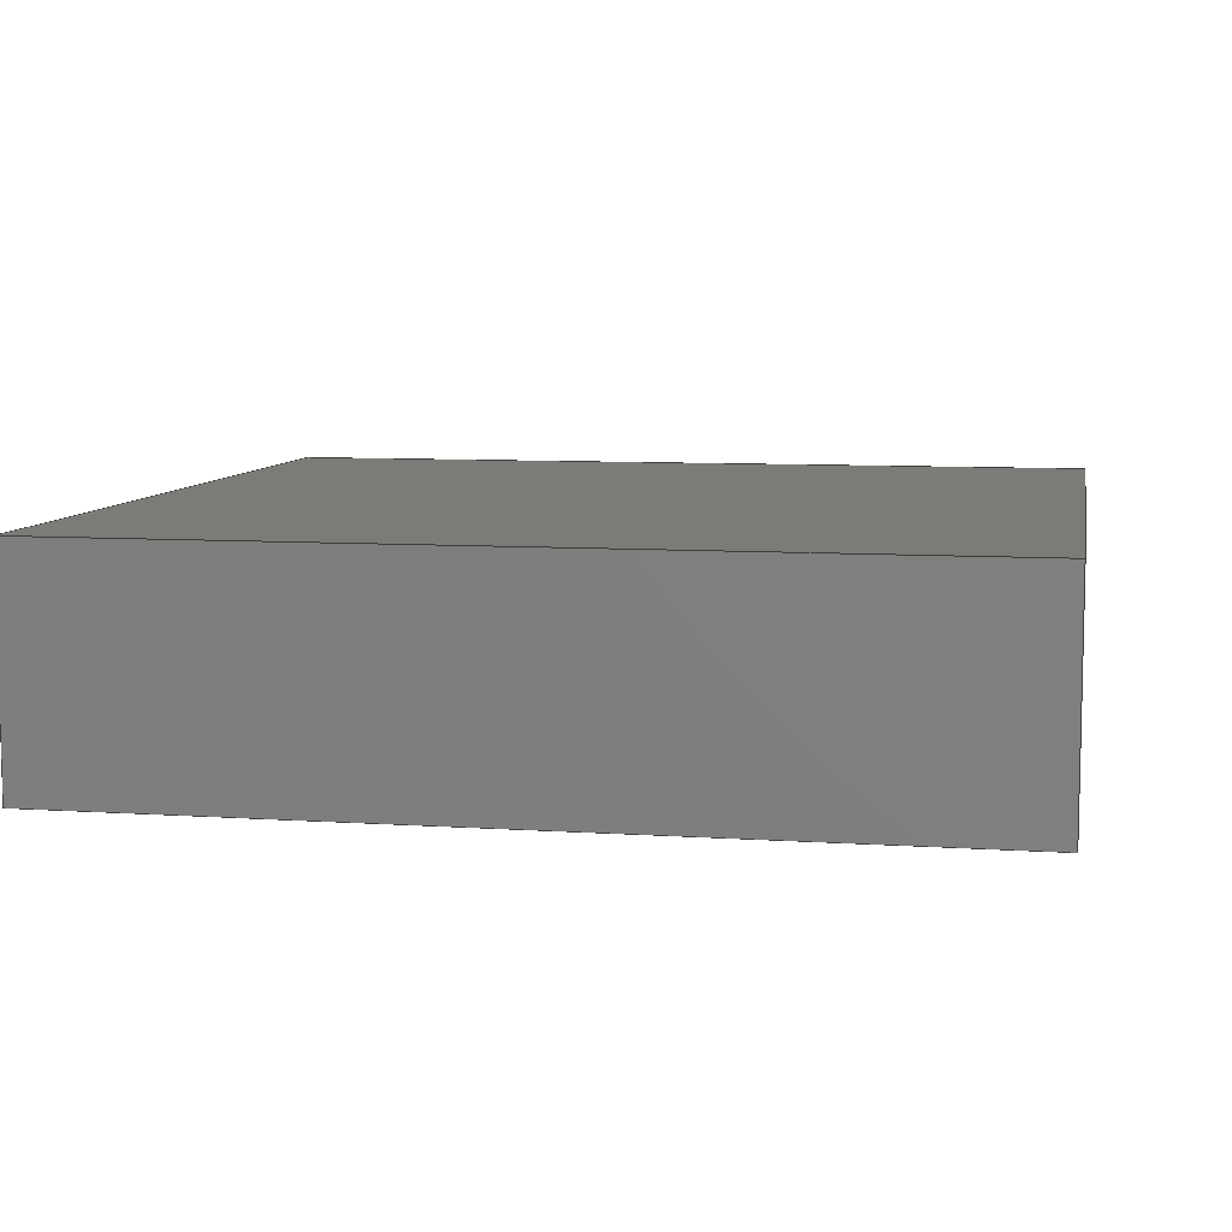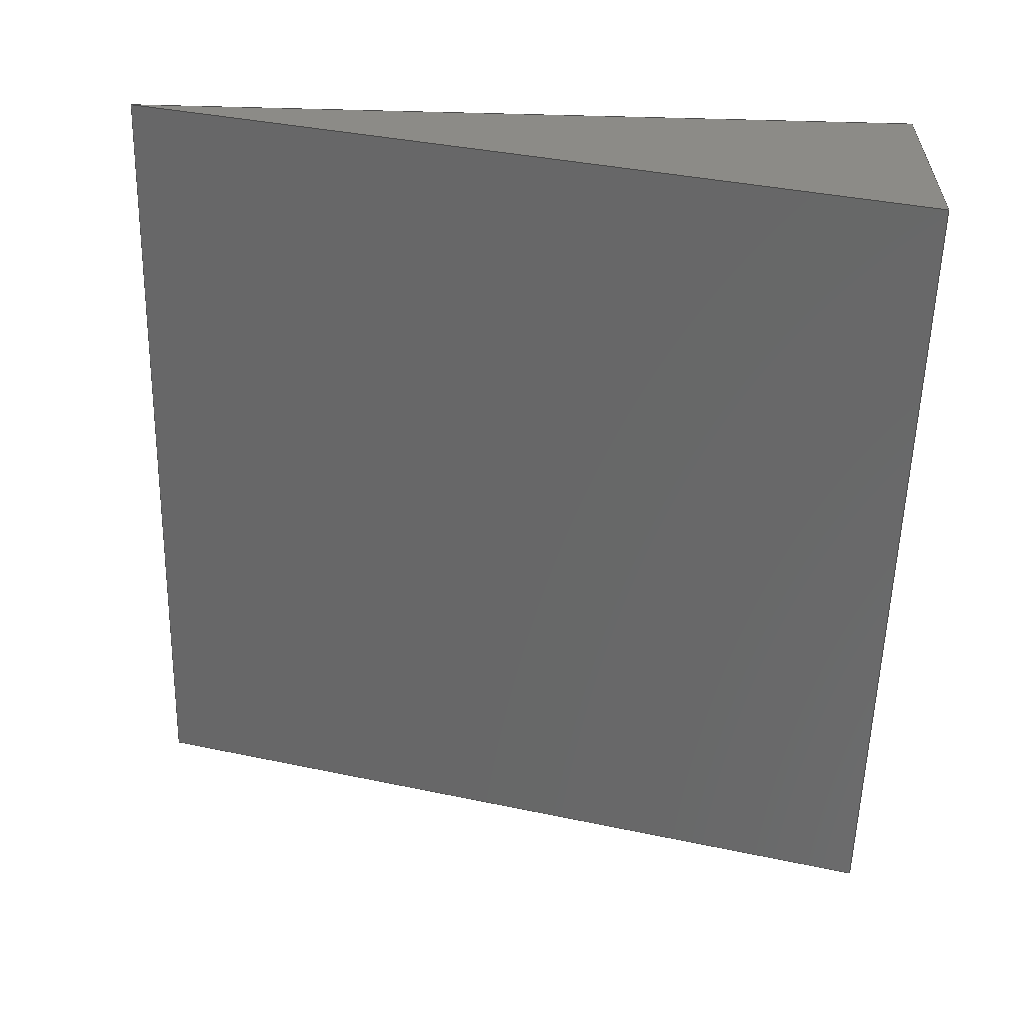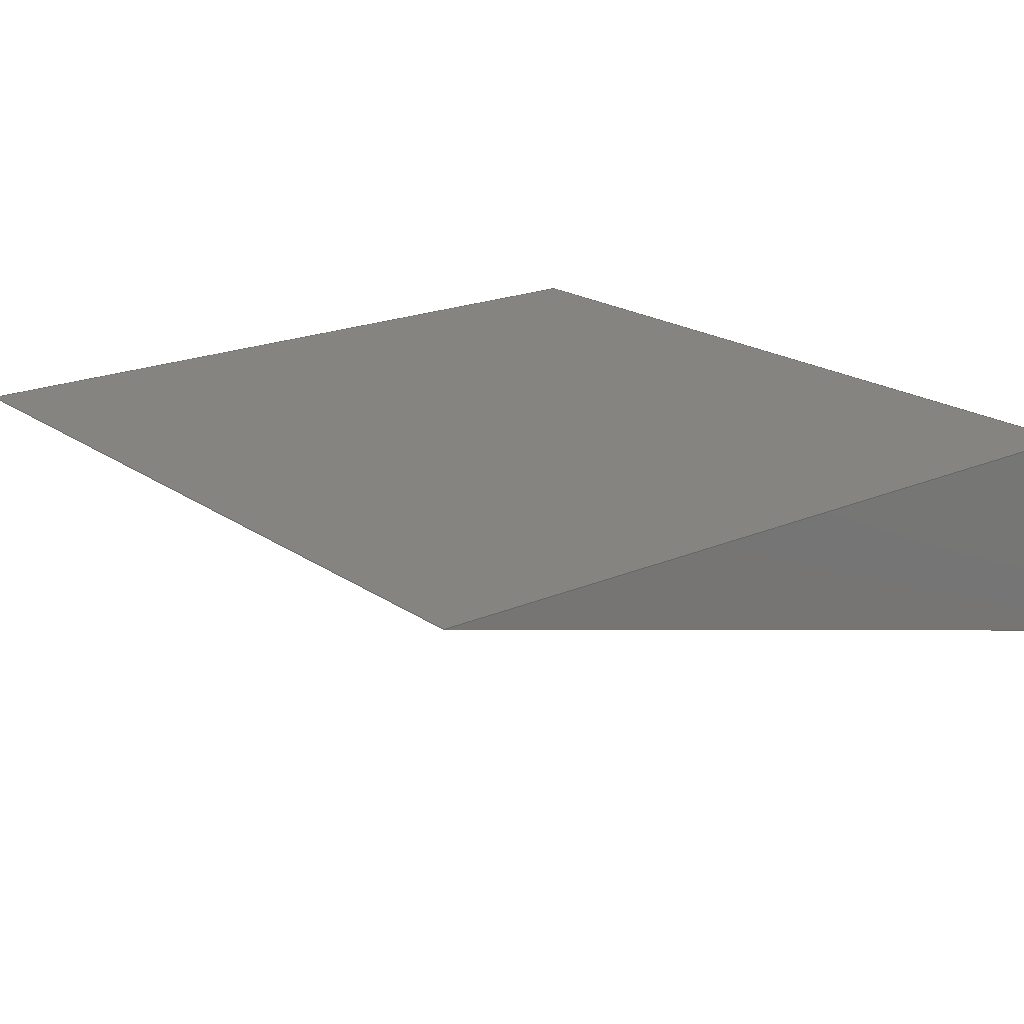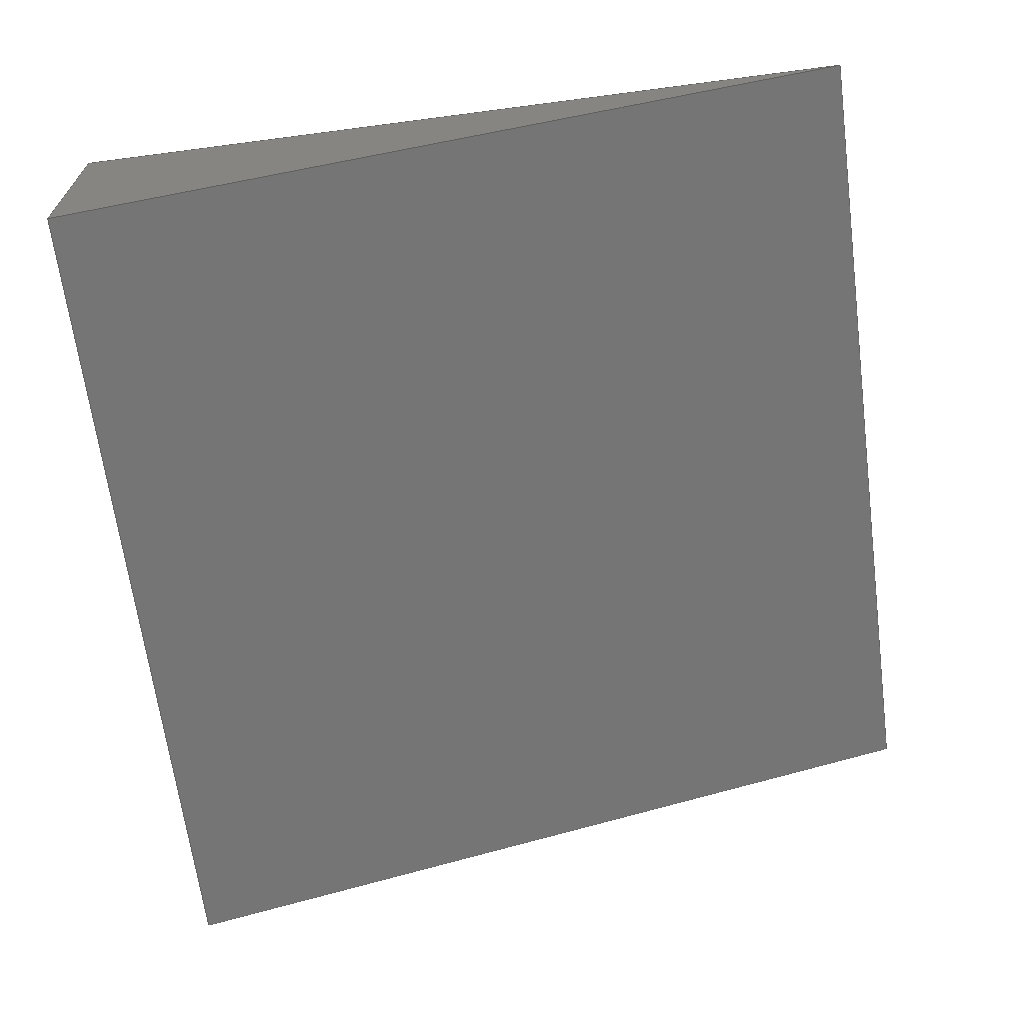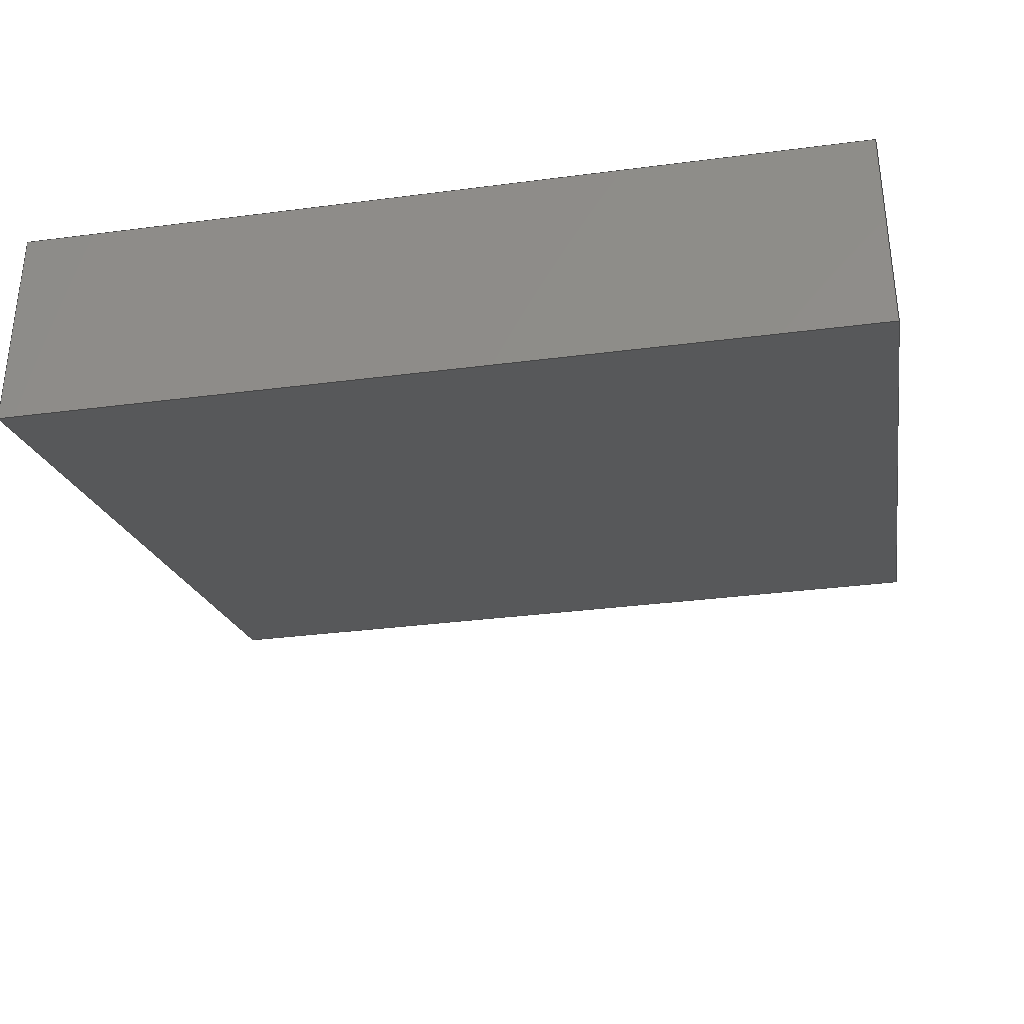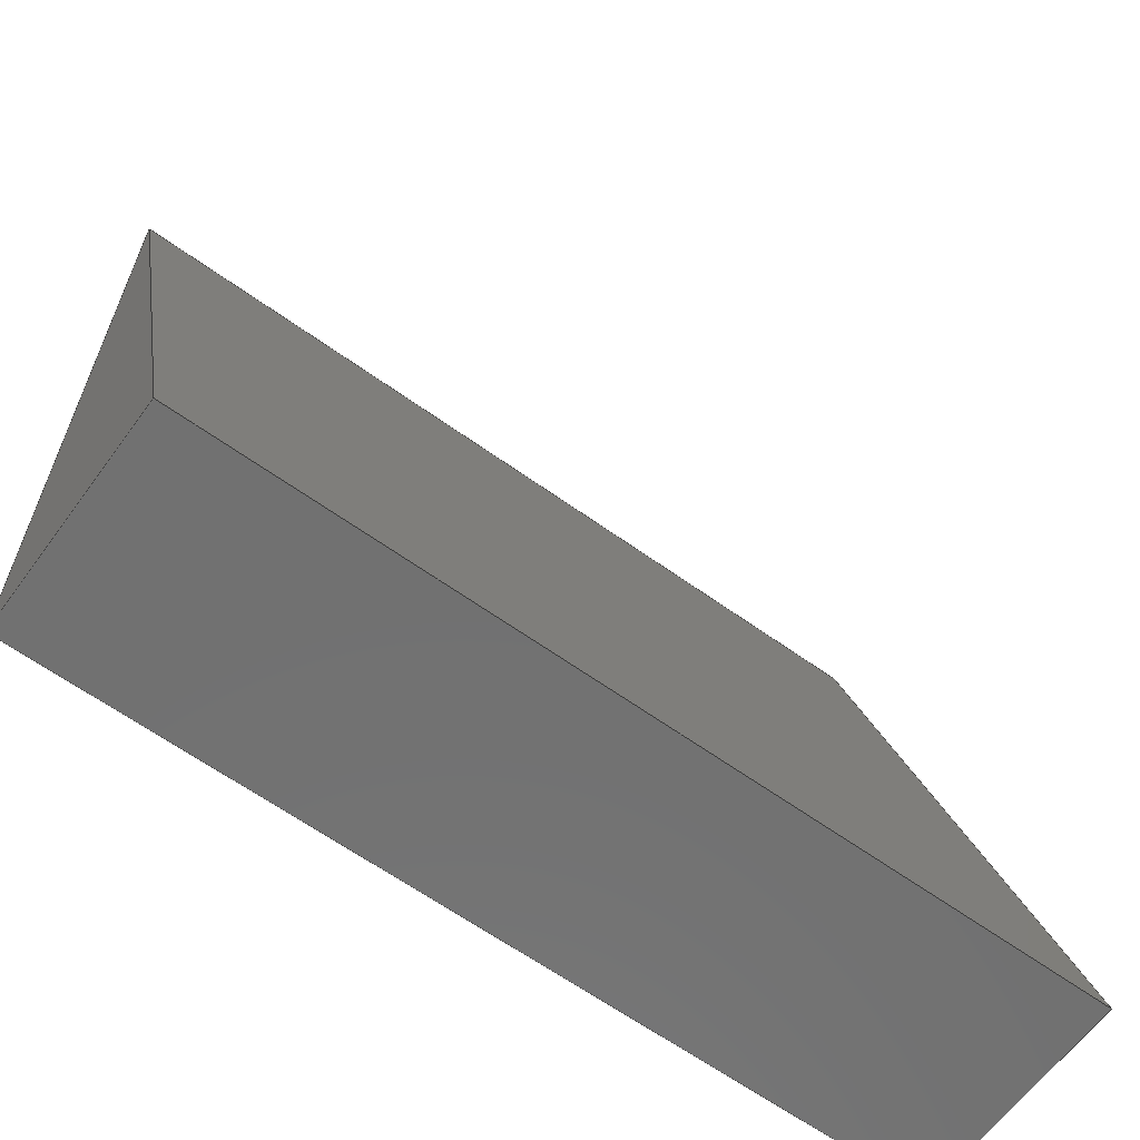
<metadata>
{"format":"step","ext":"step","renderer":"f3d","projection":"perspective","resolution":1024,"background":"white","views":[{"elev":8.0,"azim":-169.5,"up":"+Y"},{"elev":-57.7,"azim":88.5,"up":"+Y"},{"elev":20.0,"azim":51.5,"up":"+Y"},{"elev":-66.2,"azim":-82.5,"up":"+Y"},{"elev":-33.3,"azim":-169.9,"up":"+Y"},{"elev":-62.9,"azim":-36.1,"up":"+Z"}]}
</metadata>
<code>
ISO-10303-21;
DATA;
#1=SHAPE_REPRESENTATION_RELATIONSHIP('','',#85,#2);
#2=ADVANCED_BREP_SHAPE_REPRESENTATION('',(#83),#135);
#3=ORIENTED_EDGE('',*,*,#21,.F.);
#4=ORIENTED_EDGE('',*,*,#22,.F.);
#5=ORIENTED_EDGE('',*,*,#23,.T.);
#6=ORIENTED_EDGE('',*,*,#24,.T.);
#7=ORIENTED_EDGE('',*,*,#25,.T.);
#8=ORIENTED_EDGE('',*,*,#26,.F.);
#9=ORIENTED_EDGE('',*,*,#27,.F.);
#10=ORIENTED_EDGE('',*,*,#22,.T.);
#11=ORIENTED_EDGE('',*,*,#28,.F.);
#12=ORIENTED_EDGE('',*,*,#24,.F.);
#13=ORIENTED_EDGE('',*,*,#29,.T.);
#14=ORIENTED_EDGE('',*,*,#26,.T.);
#15=ORIENTED_EDGE('',*,*,#23,.F.);
#16=ORIENTED_EDGE('',*,*,#27,.T.);
#17=ORIENTED_EDGE('',*,*,#29,.F.);
#18=ORIENTED_EDGE('',*,*,#21,.T.);
#19=ORIENTED_EDGE('',*,*,#28,.T.);
#20=ORIENTED_EDGE('',*,*,#25,.F.);
#21=EDGE_CURVE('',#30,#31,#36,.T.);
#22=EDGE_CURVE('',#32,#30,#37,.T.);
#23=EDGE_CURVE('',#32,#33,#38,.T.);
#24=EDGE_CURVE('',#33,#31,#39,.T.);
#25=EDGE_CURVE('',#30,#34,#40,.T.);
#26=EDGE_CURVE('',#35,#34,#41,.T.);
#27=EDGE_CURVE('',#32,#35,#42,.T.);
#28=EDGE_CURVE('',#31,#34,#43,.T.);
#29=EDGE_CURVE('',#33,#35,#44,.T.);
#30=VERTEX_POINT('',#116);
#31=VERTEX_POINT('',#117);
#32=VERTEX_POINT('',#119);
#33=VERTEX_POINT('',#121);
#34=VERTEX_POINT('',#125);
#35=VERTEX_POINT('',#127);
#36=LINE('',#115,#45);
#37=LINE('',#118,#46);
#38=LINE('',#120,#47);
#39=LINE('',#122,#48);
#40=LINE('',#124,#49);
#41=LINE('',#126,#50);
#42=LINE('',#128,#51);
#43=LINE('',#130,#52);
#44=LINE('',#131,#53);
#45=VECTOR('',#96,1);
#46=VECTOR('',#97,1);
#47=VECTOR('',#98,1);
#48=VECTOR('',#99,1);
#49=VECTOR('',#102,1);
#50=VECTOR('',#103,1);
#51=VECTOR('',#104,1);
#52=VECTOR('',#107,1);
#53=VECTOR('',#108,1);
#54=EDGE_LOOP('',(#3,#4,#5,#6));
#55=EDGE_LOOP('',(#7,#8,#9,#10));
#56=EDGE_LOOP('',(#11,#12,#13,#14));
#57=EDGE_LOOP('',(#15,#16,#17));
#58=EDGE_LOOP('',(#18,#19,#20));
#59=FACE_BOUND('',#54,.T.);
#60=FACE_BOUND('',#55,.T.);
#61=FACE_BOUND('',#56,.T.);
#62=FACE_BOUND('',#57,.T.);
#63=FACE_BOUND('',#58,.T.);
#64=PLANE('',#87);
#65=PLANE('',#88);
#66=PLANE('',#89);
#67=PLANE('',#90);
#68=PLANE('',#91);
#69=ADVANCED_FACE('',(#59),#64,.T.);
#70=ADVANCED_FACE('',(#60),#65,.F.);
#71=ADVANCED_FACE('',(#61),#66,.T.);
#72=ADVANCED_FACE('',(#62),#67,.T.);
#73=ADVANCED_FACE('',(#63),#68,.F.);
#74=CLOSED_SHELL('',(#69,#70,#71,#72,#73));
#75=STYLED_ITEM('',(#76),#83);
#76=PRESENTATION_STYLE_ASSIGNMENT((#77));
#77=SURFACE_STYLE_USAGE(.BOTH.,#78);
#78=SURFACE_SIDE_STYLE('',(#79));
#79=SURFACE_STYLE_FILL_AREA(#80);
#80=FILL_AREA_STYLE('',(#81));
#81=FILL_AREA_STYLE_COLOUR('',#82);
#82=COLOUR_RGB('',0.6157,0.8118,0.9294);
#83=MANIFOLD_SOLID_BREP('Part 1',#74);
#84=SHAPE_DEFINITION_REPRESENTATION(#140,#85);
#85=SHAPE_REPRESENTATION('Part 1',(#86),#135);
#86=AXIS2_PLACEMENT_3D('',#113,#92,#93);
#87=AXIS2_PLACEMENT_3D('',#114,#94,#95);
#88=AXIS2_PLACEMENT_3D('',#123,#100,#101);
#89=AXIS2_PLACEMENT_3D('',#129,#105,#106);
#90=AXIS2_PLACEMENT_3D('',#132,#109,#110);
#91=AXIS2_PLACEMENT_3D('',#133,#111,#112);
#92=DIRECTION('',(0,0,1));
#93=DIRECTION('',(1,0,0));
#94=DIRECTION('',(0,0,-1));
#95=DIRECTION('',(-1,0,0));
#96=DIRECTION('',(0,-1,0));
#97=DIRECTION('',(-1,0,0));
#98=DIRECTION('',(0,-1,0));
#99=DIRECTION('',(-1,0,0));
#100=DIRECTION('',(0,-1,-6.245e-17));
#101=DIRECTION('',(0,6.245e-17,-1));
#102=DIRECTION('',(0,-6.245e-17,1));
#103=DIRECTION('',(-1,0,0));
#104=DIRECTION('',(0,-6.245e-17,1));
#105=DIRECTION('',(0,-0.9659,0.2588));
#106=DIRECTION('',(0,-0.2588,-0.9659));
#107=DIRECTION('',(0,0.2588,0.9659));
#108=DIRECTION('',(0,0.2588,0.9659));
#109=DIRECTION('',(1,0,0));
#110=DIRECTION('',(0,1,0));
#111=DIRECTION('',(1,0,0));
#112=DIRECTION('',(0,1,0));
#113=CARTESIAN_POINT('',(0,0,0));
#114=CARTESIAN_POINT('',(0.1,-0.01294,0));
#115=CARTESIAN_POINT('',(0,-0.01294,0));
#116=CARTESIAN_POINT('',(0,-1.901e-17,-1.388e-17));
#117=CARTESIAN_POINT('',(0,-0.02588,0));
#118=CARTESIAN_POINT('',(0.1,-1.901e-17,-1.388e-17));
#119=CARTESIAN_POINT('',(0.1,-1.901e-17,-1.388e-17));
#120=CARTESIAN_POINT('',(0.1,-0.01294,0));
#121=CARTESIAN_POINT('',(0.1,-0.02588,0));
#122=CARTESIAN_POINT('',(0.1,-0.02588,0));
#123=CARTESIAN_POINT('',(0.1,-2.203e-17,0.0483));
#124=CARTESIAN_POINT('',(0,-2.203e-17,0.0483));
#125=CARTESIAN_POINT('',(0,-1.214e-17,0.09659));
#126=CARTESIAN_POINT('',(0.1,-1.214e-17,0.09659));
#127=CARTESIAN_POINT('',(0.1,-1.214e-17,0.09659));
#128=CARTESIAN_POINT('',(0.1,-2.203e-17,0.0483));
#129=CARTESIAN_POINT('',(0.1,-0.01294,0.0483));
#130=CARTESIAN_POINT('',(0,-0.01294,0.0483));
#131=CARTESIAN_POINT('',(0.1,-0.01294,0.0483));
#132=CARTESIAN_POINT('',(0.1,-0.01294,0.0483));
#133=CARTESIAN_POINT('',(0,-0.01294,0.0483));
#134=MECHANICAL_DESIGN_GEOMETRIC_PRESENTATION_REPRESENTATION('',(#75),#135);
#135=(
GEOMETRIC_REPRESENTATION_CONTEXT(3)
GLOBAL_UNCERTAINTY_ASSIGNED_CONTEXT((#136))
GLOBAL_UNIT_ASSIGNED_CONTEXT((#139,#138,#137))
REPRESENTATION_CONTEXT('Part 1','TOP_LEVEL_ASSEMBLY_PART')
);
#136=UNCERTAINTY_MEASURE_WITH_UNIT(LENGTH_MEASURE(5e-06),#139,
'DISTANCE_ACCURACY_VALUE','Maximum Tolerance applied to model');
#137=(
NAMED_UNIT(*)
SI_UNIT($,.STERADIAN.)
SOLID_ANGLE_UNIT()
);
#138=(
NAMED_UNIT(*)
PLANE_ANGLE_UNIT()
SI_UNIT($,.RADIAN.)
);
#139=(
LENGTH_UNIT()
NAMED_UNIT(*)
SI_UNIT($,.METRE.)
);
#140=PRODUCT_DEFINITION_SHAPE('','',#141);
#141=PRODUCT_DEFINITION('','',#143,#142);
#142=PRODUCT_DEFINITION_CONTEXT('',#149,'design');
#143=PRODUCT_DEFINITION_FORMATION_WITH_SPECIFIED_SOURCE('','',#145,
 .NOT_KNOWN.);
#144=PRODUCT_RELATED_PRODUCT_CATEGORY('','',(#145));
#145=PRODUCT('Part 1','Part 1','Part 1',(#147));
#146=PRODUCT_CATEGORY('','');
#147=PRODUCT_CONTEXT('',#149,'mechanical');
#148=APPLICATION_PROTOCOL_DEFINITION('international standard',
'ap242_managed_model_based_3d_engineering',2011,#149);
#149=APPLICATION_CONTEXT('managed model based 3d engineering');
ENDSEC;
END-ISO-10303-21;

</code>
